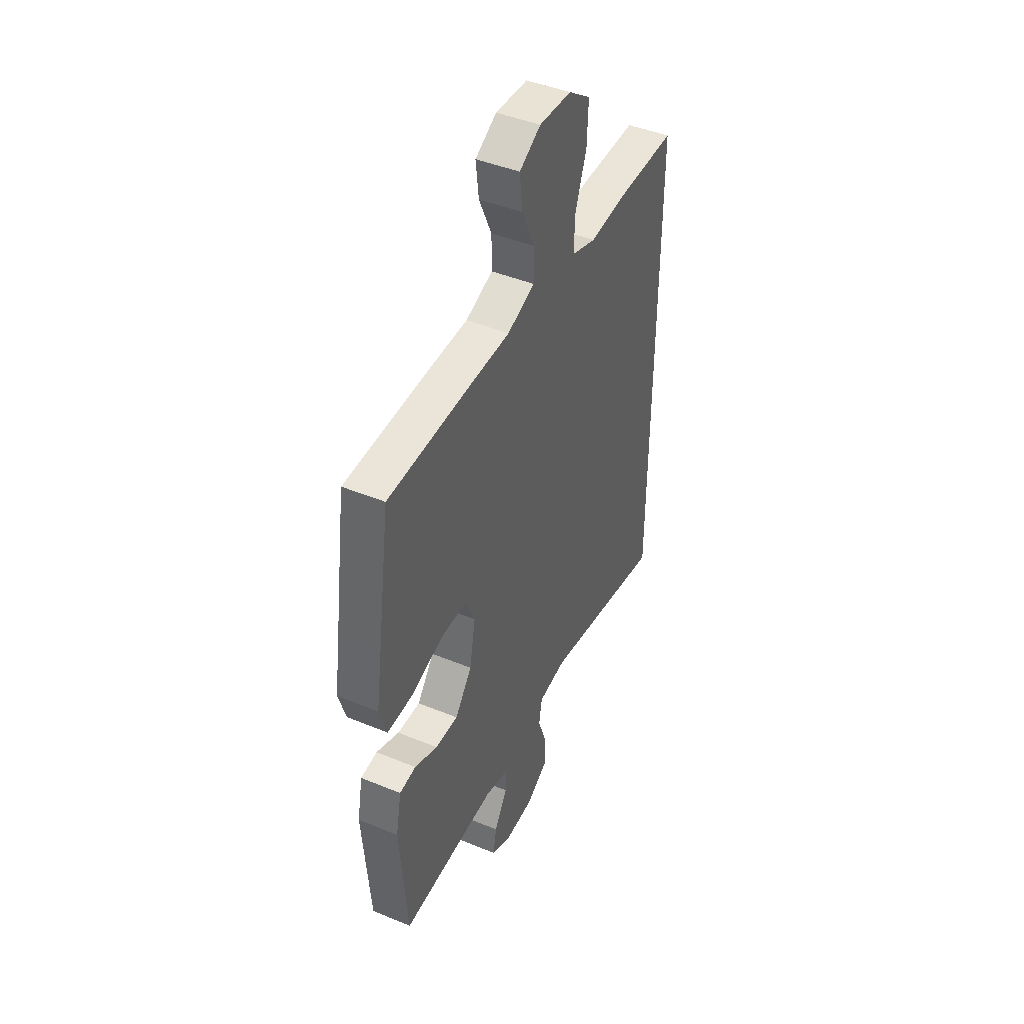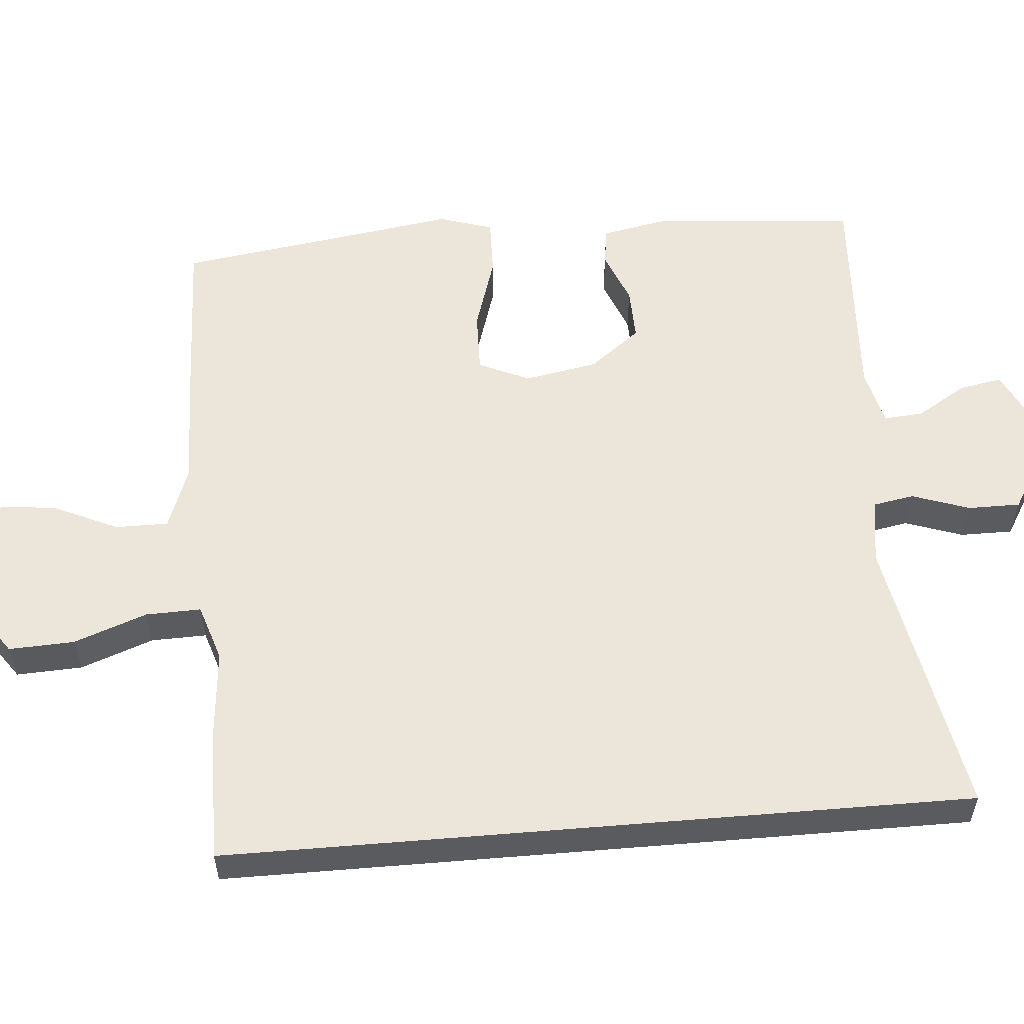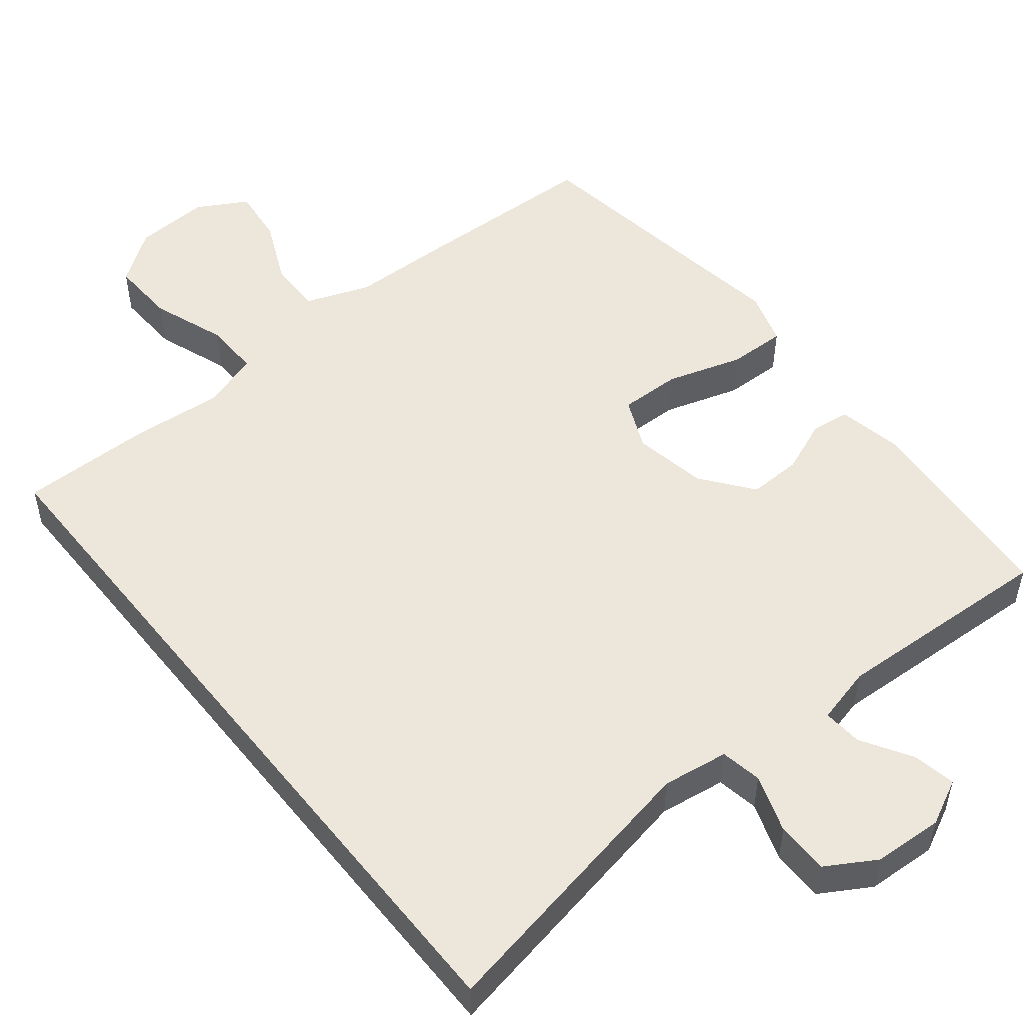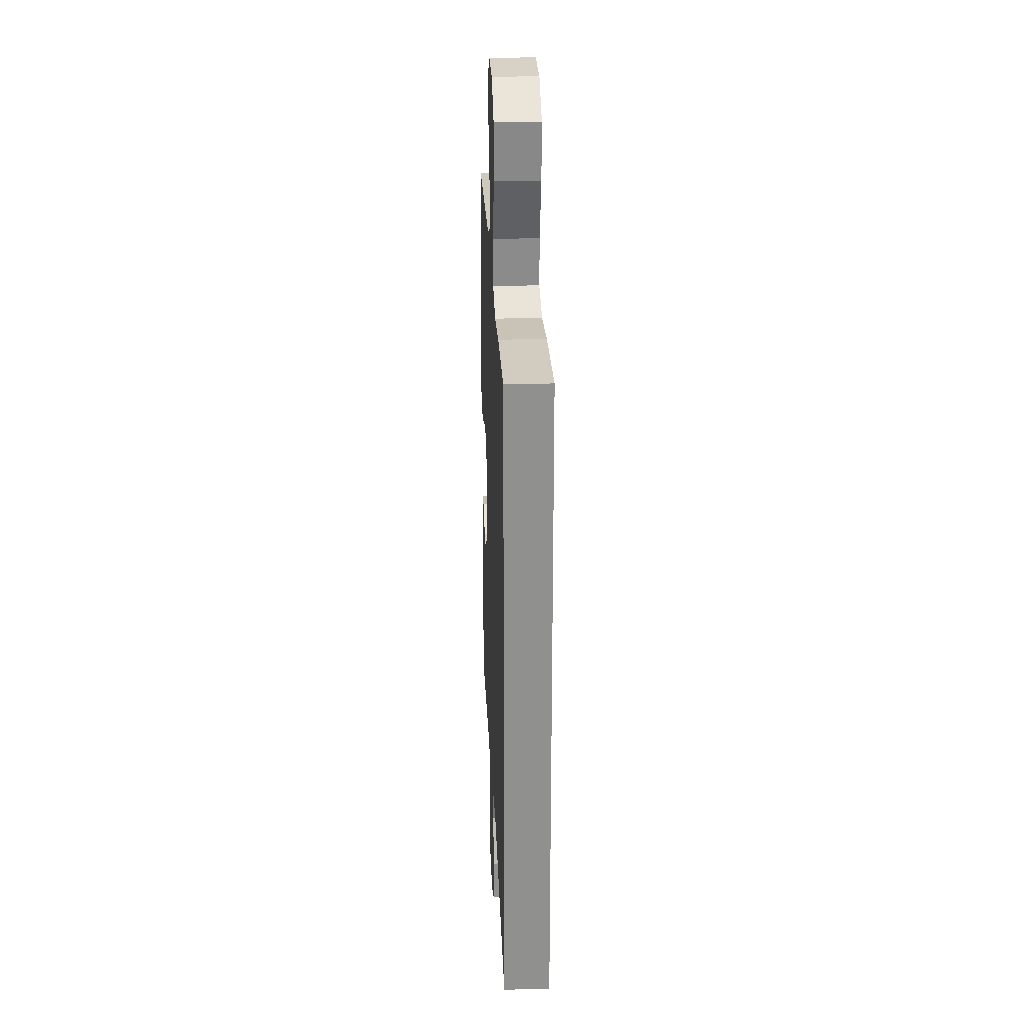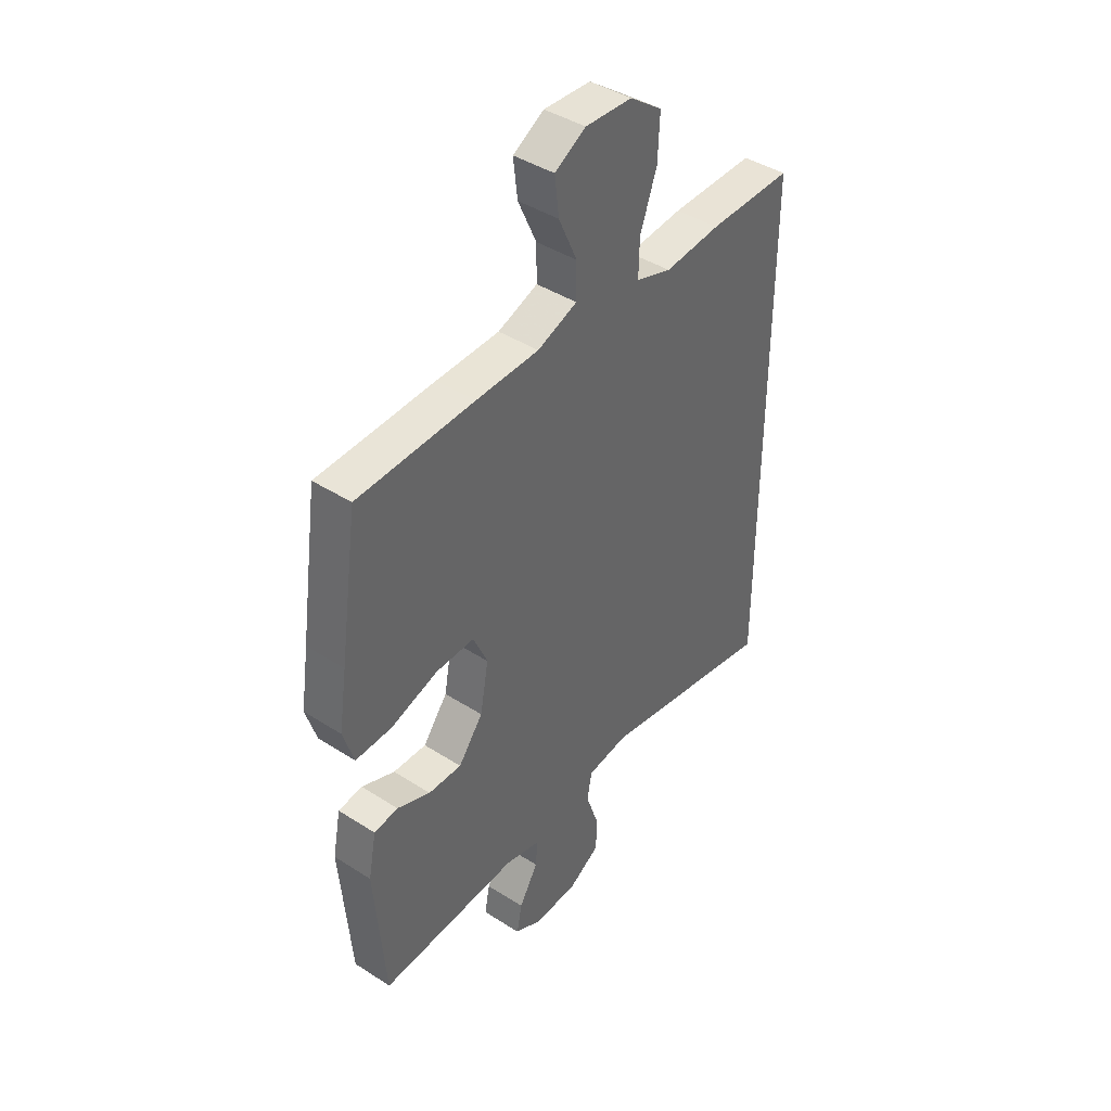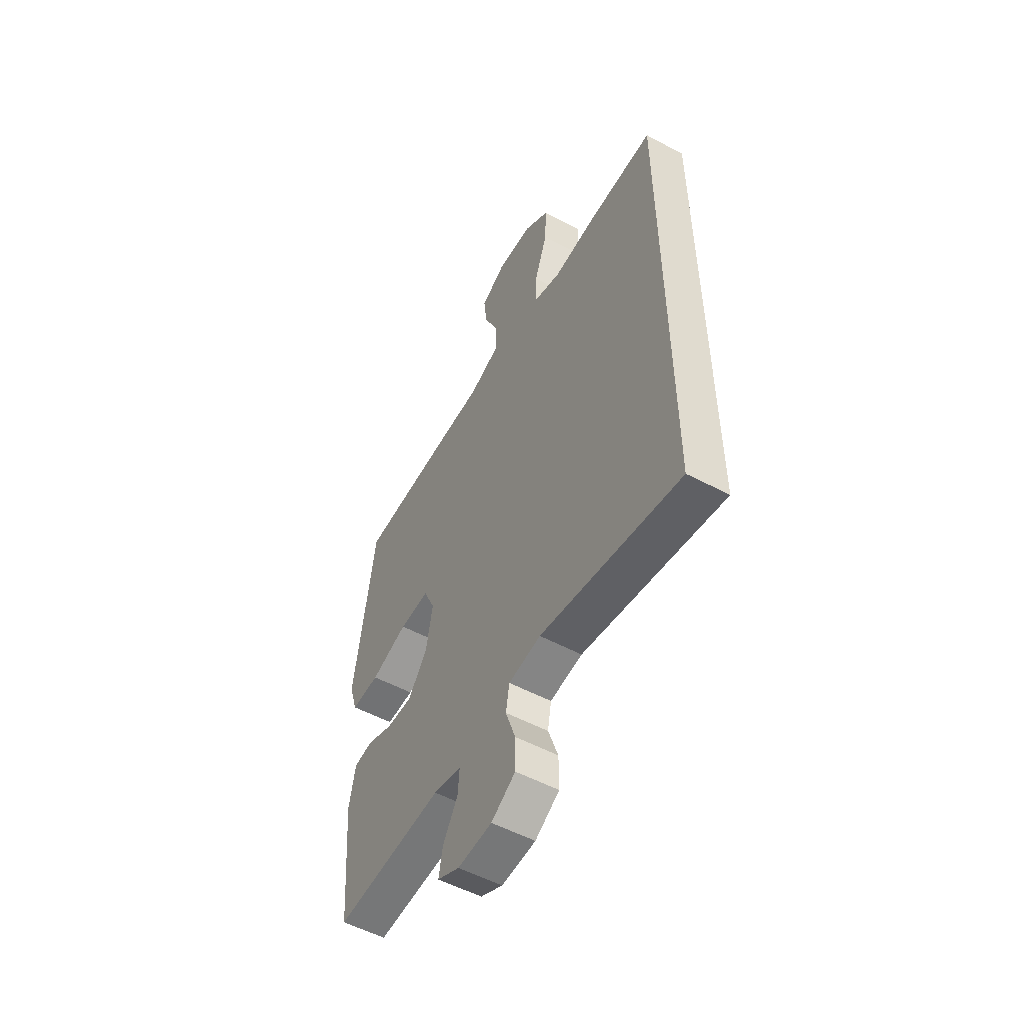
<metadata>
{"format":"obj","ext":"obj","renderer":"f3d","projection":"perspective","resolution":1024,"background":"white","views":[{"elev":44.2,"azim":-64.2,"up":"+Z"},{"elev":56.3,"azim":85.2,"up":"+Y"},{"elev":51.8,"azim":141.2,"up":"+Y"},{"elev":24.7,"azim":87.5,"up":"+Z"},{"elev":42.0,"azim":-52.3,"up":"+Z"},{"elev":-54.2,"azim":60.5,"up":"+Z"}]}
</metadata>
<code>
v 0.5 0.07 -0.522
v 0.115 0.07 -0.449
v 0.026 0.07 -0.462
v 0.016 0.07 -0.518
v 0.043 0.07 -0.596
v 0.043 0.07 -0.667
v -0.024 0.07 -0.707
v -0.118 0.07 -0.712
v -0.179 0.07 -0.682
v -0.168 0.07 -0.624
v -0.127 0.07 -0.556
v -0.123 0.07 -0.503
v -0.2 0.07 -0.484
v -0.5 0.07 -0.5
v -0.523 0.07 -0.221
v -0.506 0.07 -0.133
v -0.454 0.07 -0.126
v -0.382 0.07 -0.155
v -0.31 0.07 -0.157
v -0.257 0.07 -0.088
v -0.239 0.07 0.011
v -0.27 0.07 0.08
v -0.353 0.07 0.078
v -0.455 0.07 0.046
v -0.533 0.07 0.044
v -0.556 0.07 0.117
v -0.539 0.07 0.231
v -0.5 0.07 0.5
v -0.248 0.07 0.509
v -0.112 0.07 0.512
v -0.026 0.07 0.544
v -0.026 0.07 0.615
v -0.066 0.07 0.703
v -0.075 0.07 0.779
v -0.008 0.07 0.817
v 0.093 0.07 0.812
v 0.163 0.07 0.762
v 0.159 0.07 0.673
v 0.123 0.07 0.574
v 0.121 0.07 0.499
v 0.198 0.07 0.474
v 0.319 0.07 0.485
v 0.5 0.07 0.487
v 0.5 0 -0.522
v 0.115 0 -0.449
v 0.026 0 -0.462
v 0.016 0 -0.518
v 0.043 0 -0.596
v 0.043 0 -0.667
v -0.024 0 -0.707
v -0.118 0 -0.712
v -0.179 0 -0.682
v -0.168 0 -0.624
v -0.127 0 -0.556
v -0.123 0 -0.503
v -0.2 0 -0.484
v -0.5 0 -0.5
v -0.523 0 -0.221
v -0.506 0 -0.133
v -0.454 0 -0.126
v -0.382 0 -0.155
v -0.31 0 -0.157
v -0.257 0 -0.088
v -0.239 0 0.011
v -0.27 0 0.08
v -0.353 0 0.078
v -0.455 0 0.046
v -0.533 0 0.044
v -0.556 0 0.117
v -0.539 0 0.231
v -0.5 0 0.5
v -0.248 0 0.509
v -0.112 0 0.512
v -0.026 0 0.544
v -0.026 0 0.615
v -0.066 0 0.703
v -0.075 0 0.779
v -0.008 0 0.817
v 0.093 0 0.812
v 0.163 0 0.762
v 0.159 0 0.673
v 0.123 0 0.574
v 0.121 0 0.499
v 0.198 0 0.474
v 0.319 0 0.485
v 0.5 0 0.487
f 41 42 43 1
f 40 41 1 2
f 36 37 38 39
f 36 39 40
f 32 33 34 35
f 31 32 35 36
f 27 28 29 30
f 27 30 31
f 26 27 31
f 23 24 25 26
f 22 23 26 31
f 21 22 31
f 20 21 31 36
f 15 16 17 18
f 13 14 15 18
f 12 13 18 19
f 8 9 10 11
f 8 11 12
f 7 8 12
f 4 5 6 7
f 3 4 7 12
f 36 40 2 3
f 20 36 3 12
f 12 19 20
f 44 86 85 84
f 45 44 84 83
f 82 81 80 79
f 83 82 79
f 78 77 76 75
f 79 78 75 74
f 73 72 71 70
f 74 73 70
f 74 70 69
f 69 68 67 66
f 74 69 66 65
f 74 65 64
f 79 74 64 63
f 61 60 59 58
f 61 58 57 56
f 62 61 56 55
f 54 53 52 51
f 55 54 51
f 55 51 50
f 50 49 48 47
f 55 50 47 46
f 46 45 83 79
f 55 46 79 63
f 63 62 55
f 1 44 45 2
f 2 45 46 3
f 3 46 47 4
f 4 47 48 5
f 5 48 49 6
f 6 49 50 7
f 7 50 51 8
f 8 51 52 9
f 9 52 53 10
f 10 53 54 11
f 11 54 55 12
f 12 55 56 13
f 13 56 57 14
f 14 57 58 15
f 15 58 59 16
f 16 59 60 17
f 17 60 61 18
f 18 61 62 19
f 19 62 63 20
f 20 63 64 21
f 21 64 65 22
f 22 65 66 23
f 23 66 67 24
f 24 67 68 25
f 25 68 69 26
f 26 69 70 27
f 27 70 71 28
f 28 71 72 29
f 29 72 73 30
f 30 73 74 31
f 31 74 75 32
f 32 75 76 33
f 33 76 77 34
f 34 77 78 35
f 35 78 79 36
f 36 79 80 37
f 37 80 81 38
f 38 81 82 39
f 39 82 83 40
f 40 83 84 41
f 41 84 85 42
f 42 85 86 43
f 43 86 44 1

</code>
